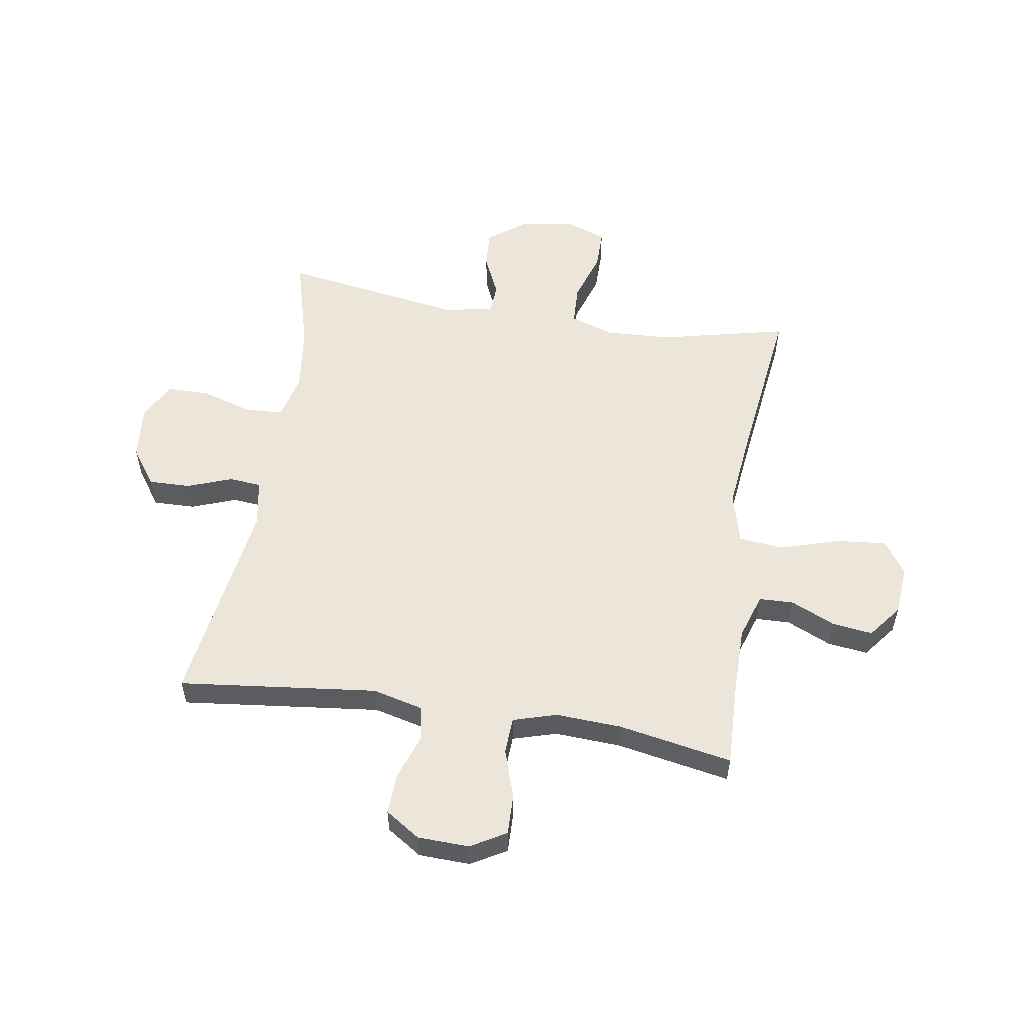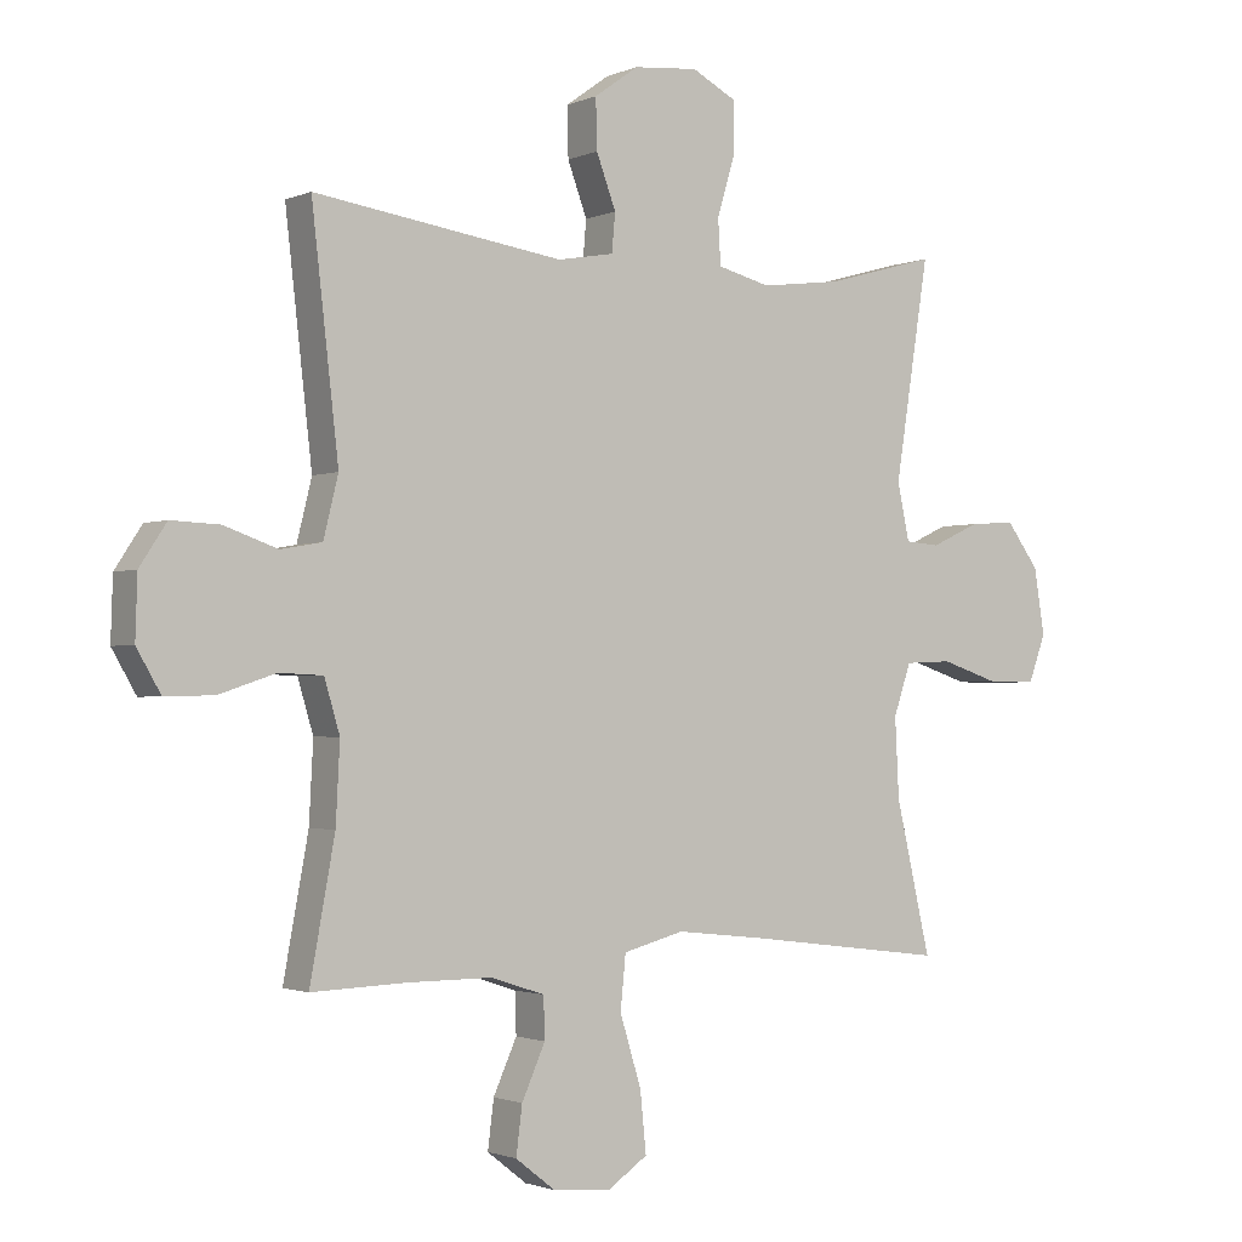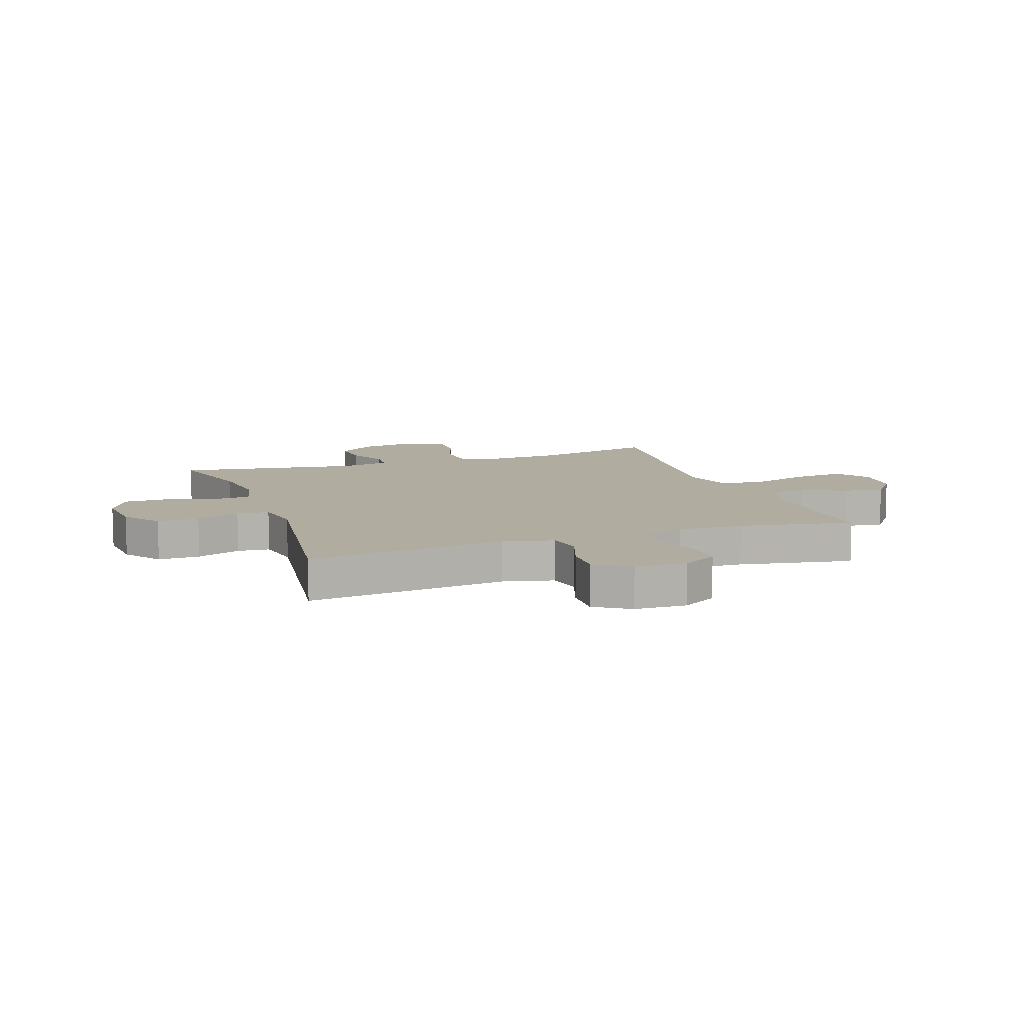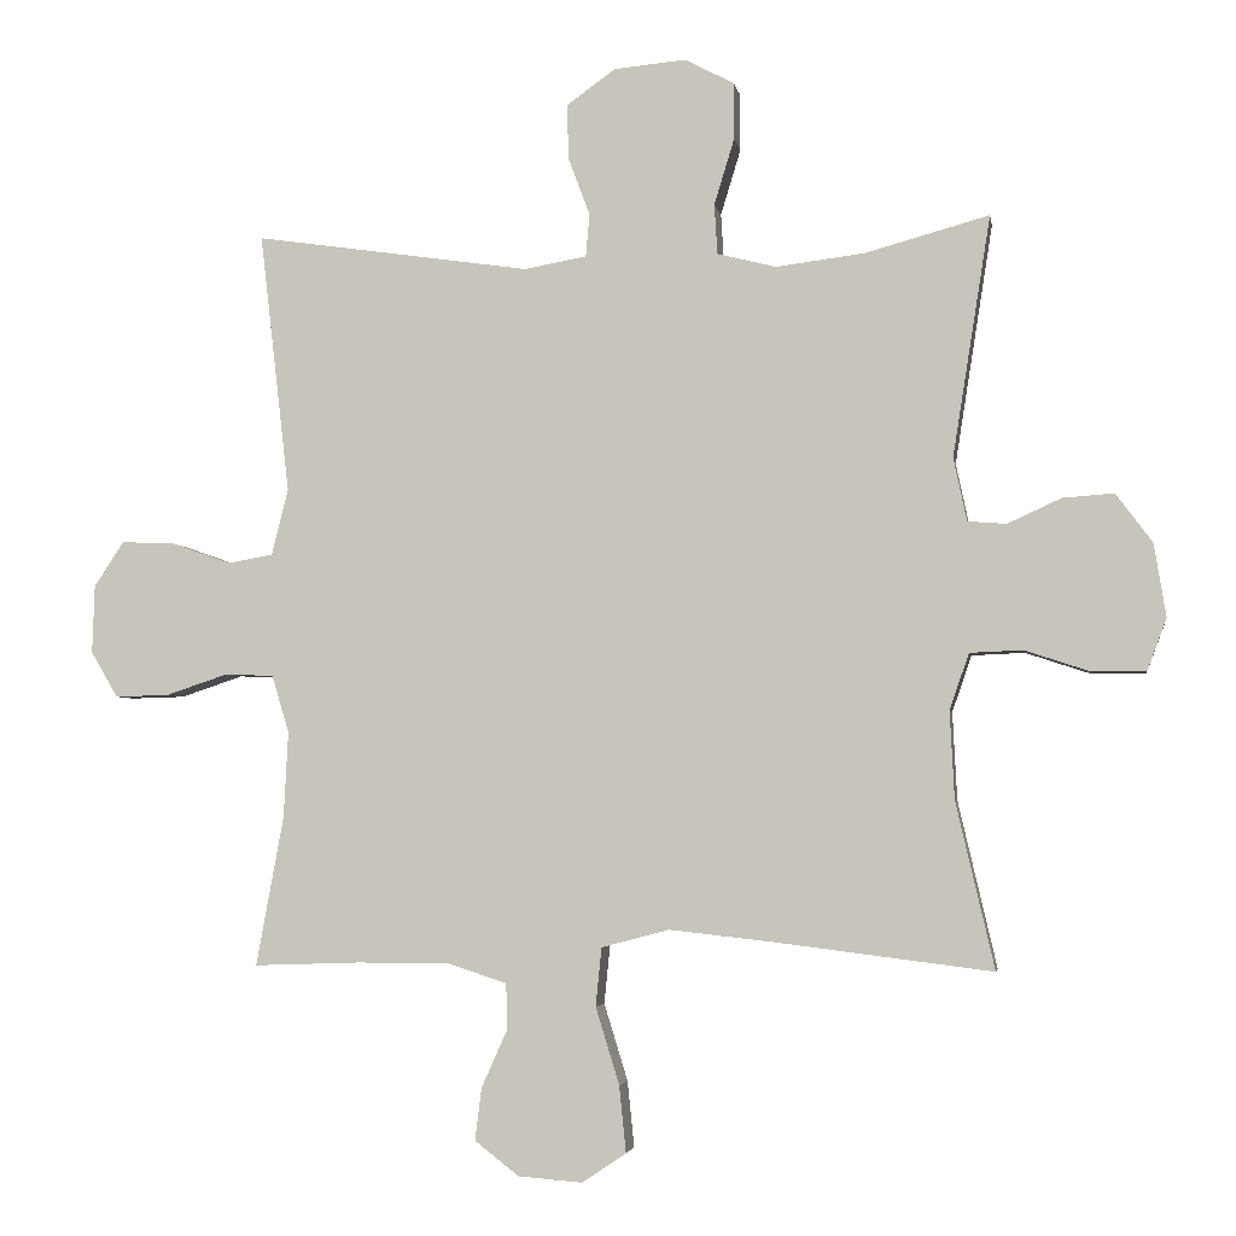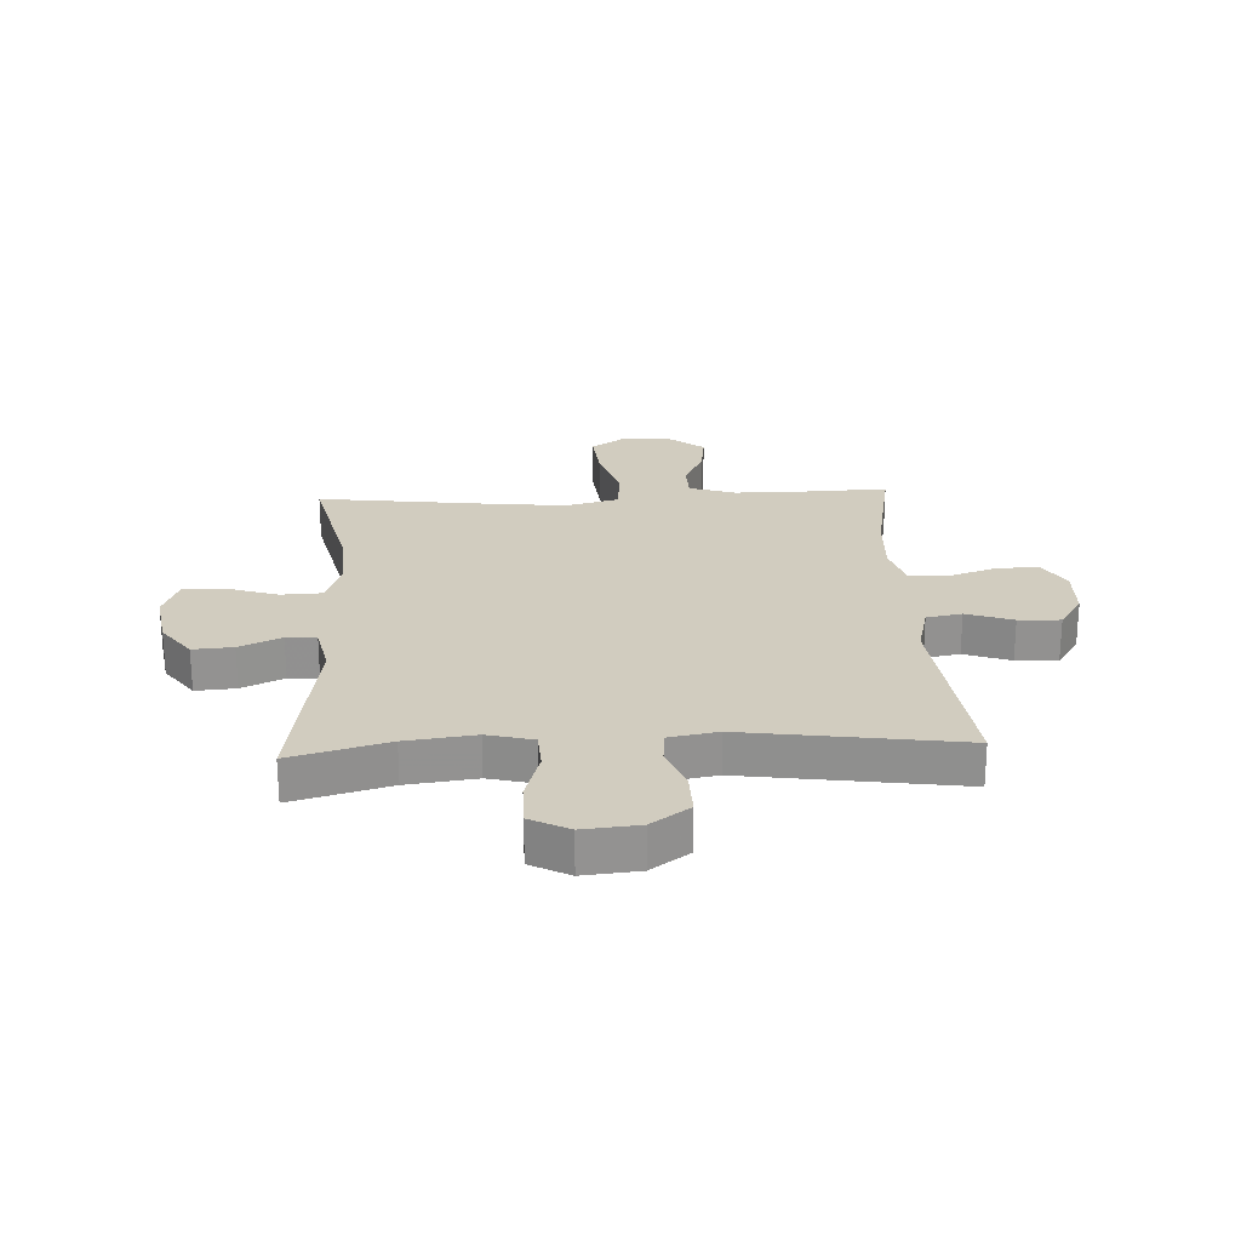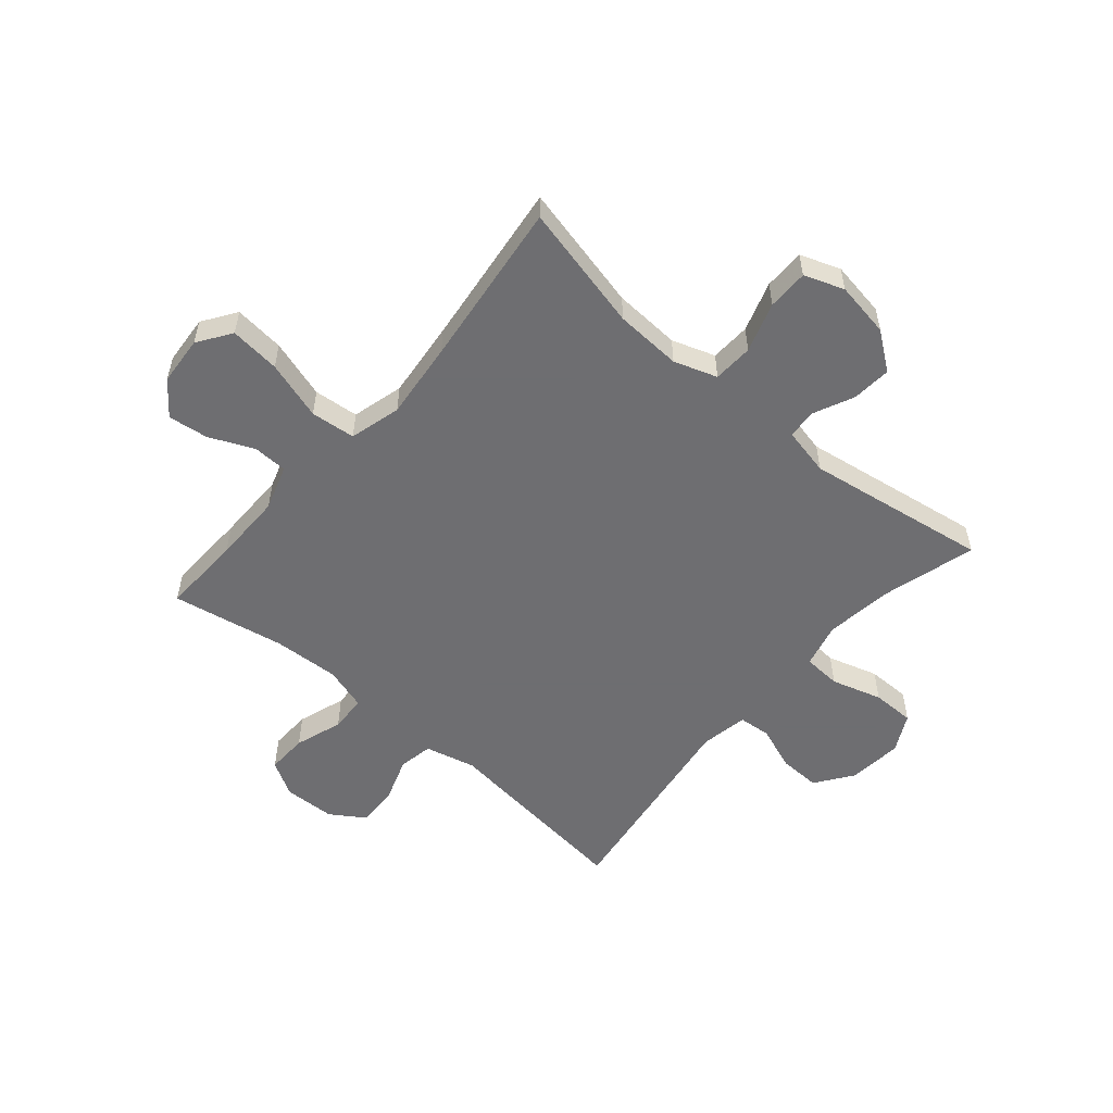
<metadata>
{"format":"obj","ext":"obj","renderer":"f3d","projection":"perspective","resolution":1024,"background":"white","views":[{"elev":55.1,"azim":99.1,"up":"+Y"},{"elev":-1.7,"azim":145.7,"up":"+Z"},{"elev":10.0,"azim":70.5,"up":"+Y"},{"elev":-3.6,"azim":-170.7,"up":"+Z"},{"elev":24.0,"azim":-2.8,"up":"+Y"},{"elev":-54.4,"azim":-130.7,"up":"+Y"}]}
</metadata>
<code>
v -0.5 0.07 0.5
v -0.333 0.07 0.454
v -0.214 0.07 0.439
v -0.135 0.07 0.459
v -0.131 0.07 0.526
v -0.158 0.07 0.615
v -0.158 0.07 0.691
v -0.091 0.07 0.726
v 0.005 0.07 0.717
v 0.071 0.07 0.67
v 0.069 0.07 0.596
v 0.04 0.07 0.518
v 0.045 0.07 0.461
v 0.129 0.07 0.446
v 0.5 0.07 0.5
v 0.46 0.07 0.15
v 0.482 0.07 0.061
v 0.543 0.07 0.05
v 0.623 0.07 0.078
v 0.695 0.07 0.081
v 0.735 0.07 0.02
v 0.738 0.07 -0.071
v 0.702 0.07 -0.133
v 0.629 0.07 -0.131
v 0.545 0.07 -0.103
v 0.48 0.07 -0.106
v 0.457 0.07 -0.183
v 0.463 0.07 -0.299
v 0.5 0.07 -0.5
v 0.357 0.07 -0.495
v 0.233 0.07 -0.495
v 0.153 0.07 -0.521
v 0.151 0.07 -0.582
v 0.186 0.07 -0.66
v 0.195 0.07 -0.731
v 0.136 0.07 -0.777
v 0.049 0.07 -0.784
v -0.01 0.07 -0.744
v -0.001 0.07 -0.655
v 0.031 0.07 -0.551
v 0.023 0.07 -0.472
v -0.068 0.07 -0.448
v -0.205 0.07 -0.463
v -0.5 0.07 -0.5
v -0.448 0.07 -0.276
v -0.442 0.07 -0.158
v -0.468 0.07 -0.082
v -0.539 0.07 -0.079
v -0.627 0.07 -0.108
v -0.699 0.07 -0.108
v -0.725 0.07 -0.038
v -0.709 0.07 0.06
v -0.66 0.07 0.126
v -0.591 0.07 0.121
v -0.519 0.07 0.088
v -0.467 0.07 0.092
v -0.449 0.07 0.177
v -0.5 0 0.5
v -0.333 0 0.454
v -0.214 0 0.439
v -0.135 0 0.459
v -0.131 0 0.526
v -0.158 0 0.615
v -0.158 0 0.691
v -0.091 0 0.726
v 0.005 0 0.717
v 0.071 0 0.67
v 0.069 0 0.596
v 0.04 0 0.518
v 0.045 0 0.461
v 0.129 0 0.446
v 0.5 0 0.5
v 0.46 0 0.15
v 0.482 0 0.061
v 0.543 0 0.05
v 0.623 0 0.078
v 0.695 0 0.081
v 0.735 0 0.02
v 0.738 0 -0.071
v 0.702 0 -0.133
v 0.629 0 -0.131
v 0.545 0 -0.103
v 0.48 0 -0.106
v 0.457 0 -0.183
v 0.463 0 -0.299
v 0.5 0 -0.5
v 0.357 0 -0.495
v 0.233 0 -0.495
v 0.153 0 -0.521
v 0.151 0 -0.582
v 0.186 0 -0.66
v 0.195 0 -0.731
v 0.136 0 -0.777
v 0.049 0 -0.784
v -0.01 0 -0.744
v -0.001 0 -0.655
v 0.031 0 -0.551
v 0.023 0 -0.472
v -0.068 0 -0.448
v -0.205 0 -0.463
v -0.5 0 -0.5
v -0.448 0 -0.276
v -0.442 0 -0.158
v -0.468 0 -0.082
v -0.539 0 -0.079
v -0.627 0 -0.108
v -0.699 0 -0.108
v -0.725 0 -0.038
v -0.709 0 0.06
v -0.66 0 0.126
v -0.591 0 0.121
v -0.519 0 0.088
v -0.467 0 0.092
v -0.449 0 0.177
f 52 53 54 55
f 52 55 56
f 51 52 56
f 48 49 50 51
f 47 48 51 56
f 46 47 56 57
f 43 44 45
f 42 43 45 46
f 41 42 46 57
f 37 38 39 40
f 35 36 37 40
f 33 34 35 40
f 32 33 40 41
f 31 32 41 57
f 28 29 30
f 27 28 30 31
f 26 27 31 57
f 22 23 24 25
f 18 19 20 21
f 18 21 22 25
f 14 15 16
f 13 14 16 17
f 9 10 11 12
f 9 12 13
f 8 9 13
f 5 6 7 8
f 4 5 8 13
f 3 4 13 17
f 26 57 1 2
f 17 18 25 26
f 2 3 17 26
f 112 111 110 109
f 113 112 109
f 113 109 108
f 108 107 106 105
f 113 108 105 104
f 114 113 104 103
f 102 101 100
f 103 102 100 99
f 114 103 99 98
f 97 96 95 94
f 97 94 93 92
f 97 92 91 90
f 98 97 90 89
f 114 98 89 88
f 87 86 85
f 88 87 85 84
f 114 88 84 83
f 82 81 80 79
f 78 77 76 75
f 82 79 78 75
f 73 72 71
f 74 73 71 70
f 69 68 67 66
f 70 69 66
f 70 66 65
f 65 64 63 62
f 70 65 62 61
f 74 70 61 60
f 59 58 114 83
f 83 82 75 74
f 83 74 60 59
f 1 58 59 2
f 2 59 60 3
f 3 60 61 4
f 4 61 62 5
f 5 62 63 6
f 6 63 64 7
f 7 64 65 8
f 8 65 66 9
f 9 66 67 10
f 10 67 68 11
f 11 68 69 12
f 12 69 70 13
f 13 70 71 14
f 14 71 72 15
f 15 72 73 16
f 16 73 74 17
f 17 74 75 18
f 18 75 76 19
f 19 76 77 20
f 20 77 78 21
f 21 78 79 22
f 22 79 80 23
f 23 80 81 24
f 24 81 82 25
f 25 82 83 26
f 26 83 84 27
f 27 84 85 28
f 28 85 86 29
f 29 86 87 30
f 30 87 88 31
f 31 88 89 32
f 32 89 90 33
f 33 90 91 34
f 34 91 92 35
f 35 92 93 36
f 36 93 94 37
f 37 94 95 38
f 38 95 96 39
f 39 96 97 40
f 40 97 98 41
f 41 98 99 42
f 42 99 100 43
f 43 100 101 44
f 44 101 102 45
f 45 102 103 46
f 46 103 104 47
f 47 104 105 48
f 48 105 106 49
f 49 106 107 50
f 50 107 108 51
f 51 108 109 52
f 52 109 110 53
f 53 110 111 54
f 54 111 112 55
f 55 112 113 56
f 56 113 114 57
f 57 114 58 1

</code>
